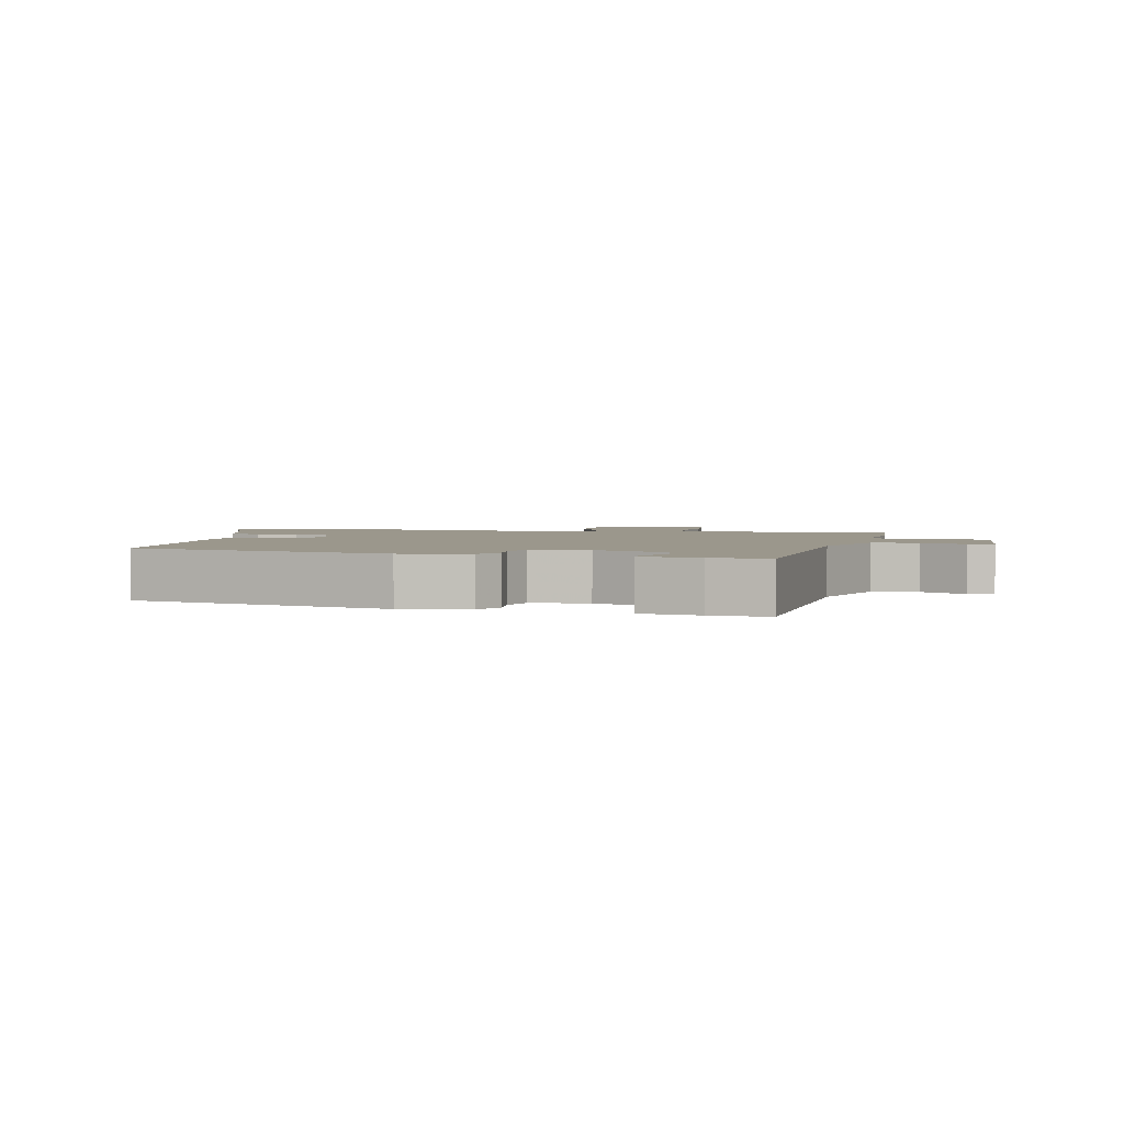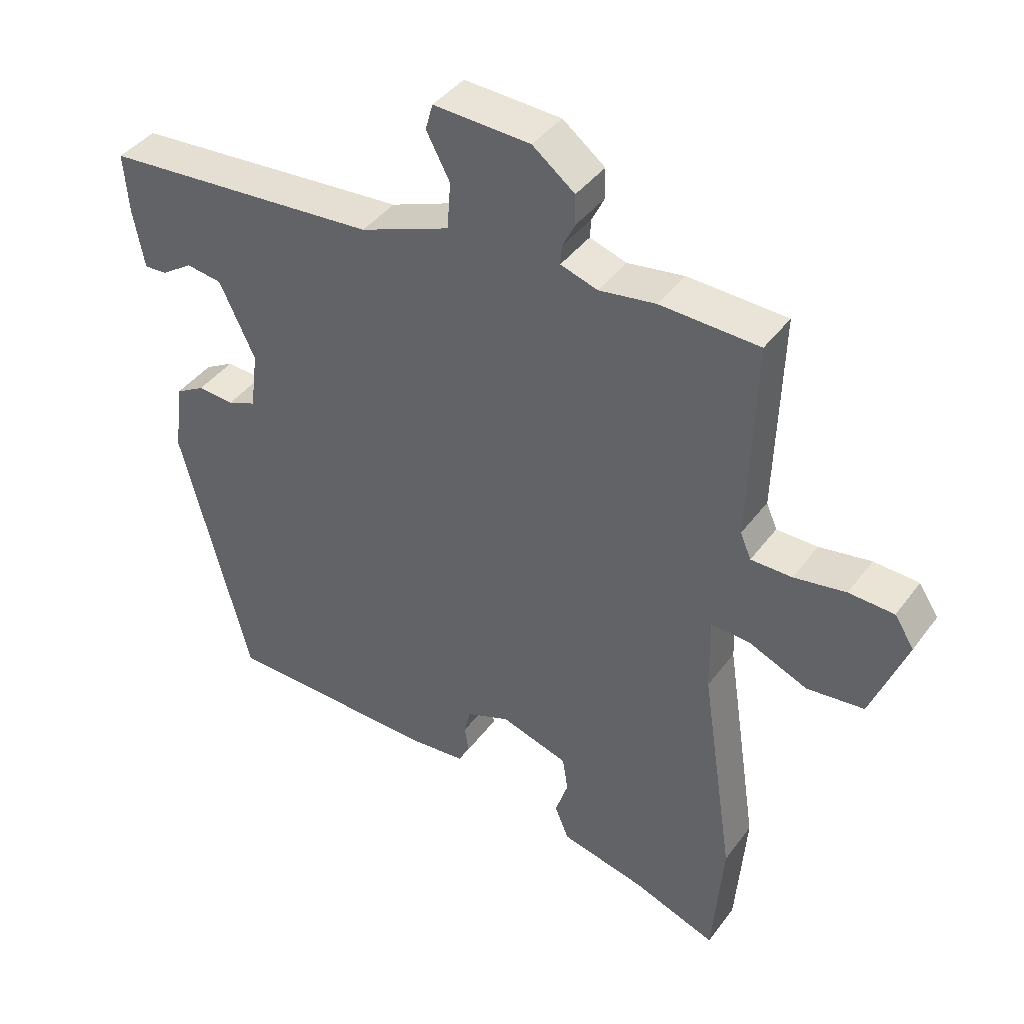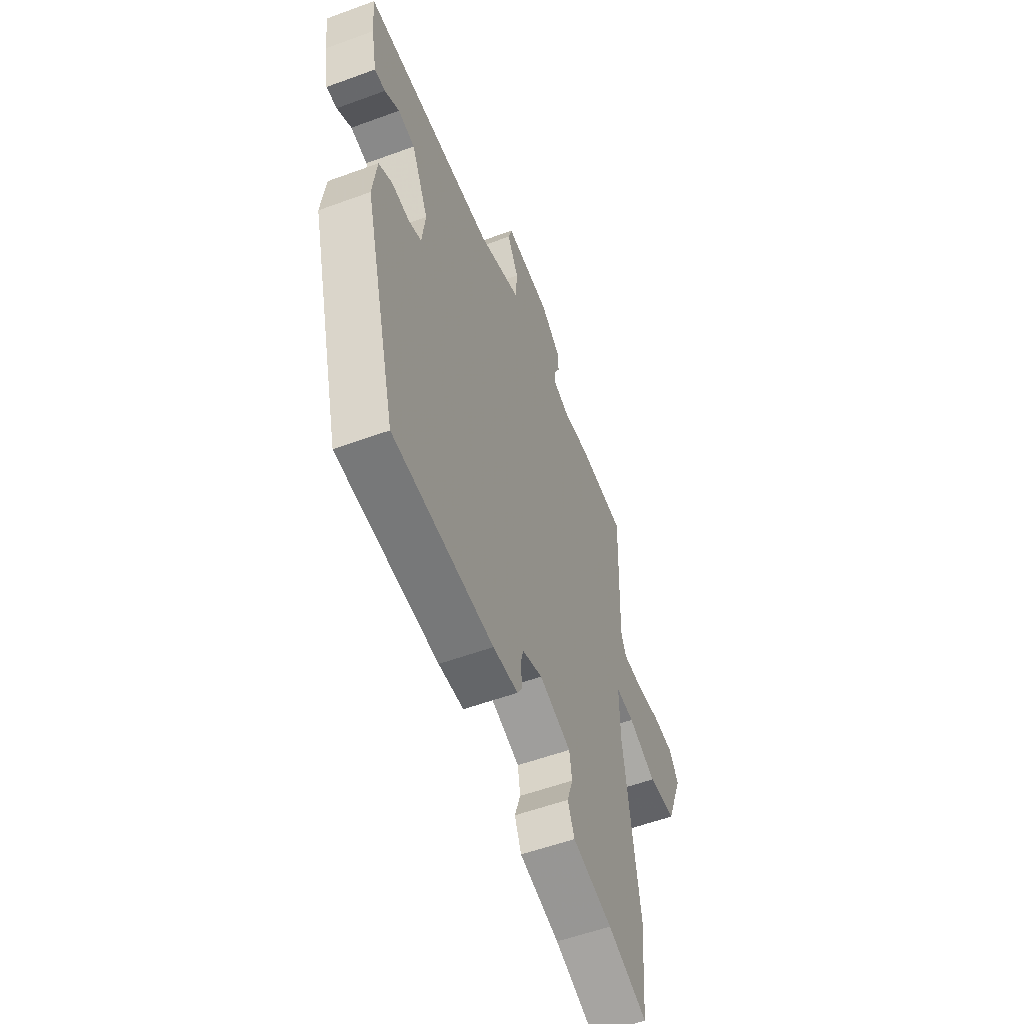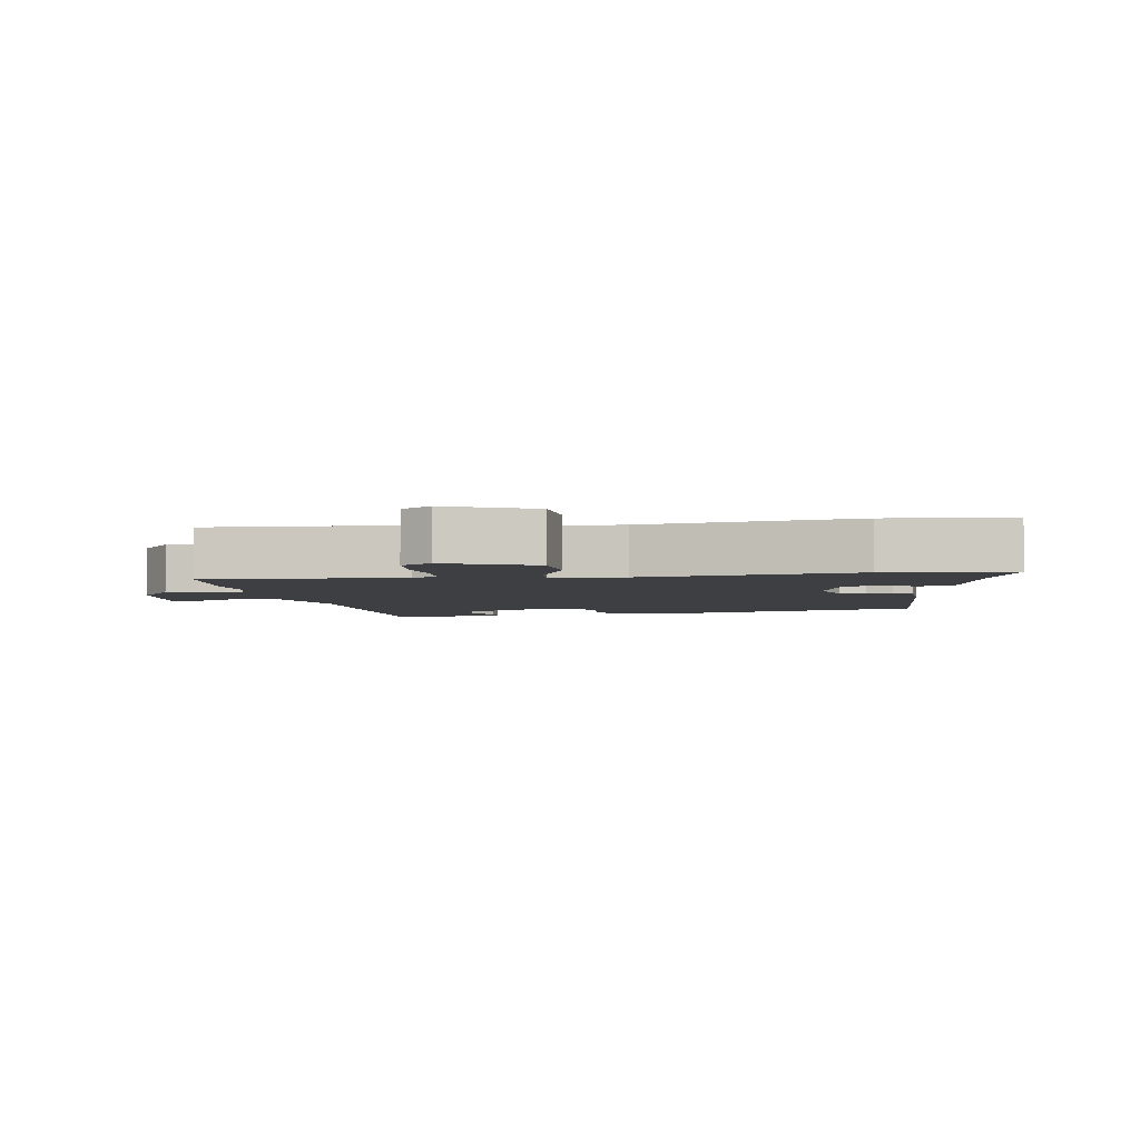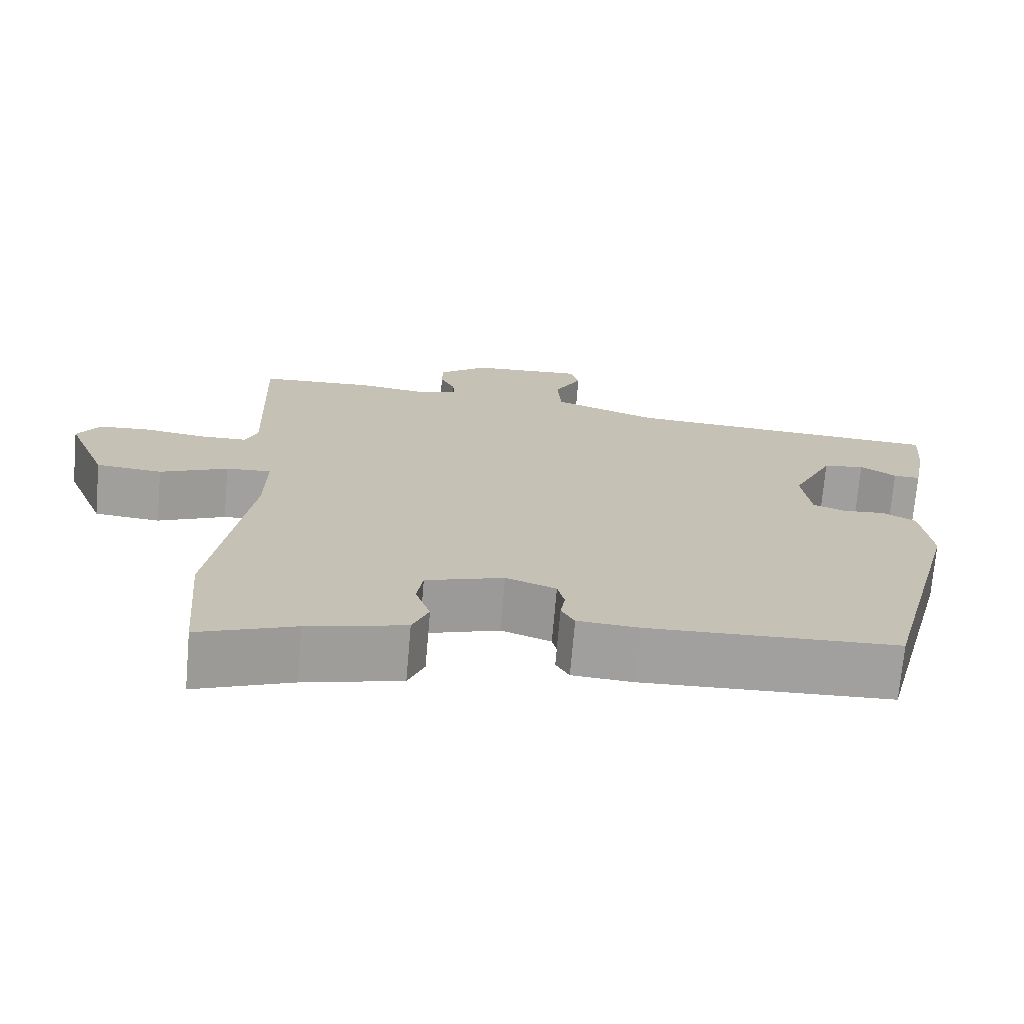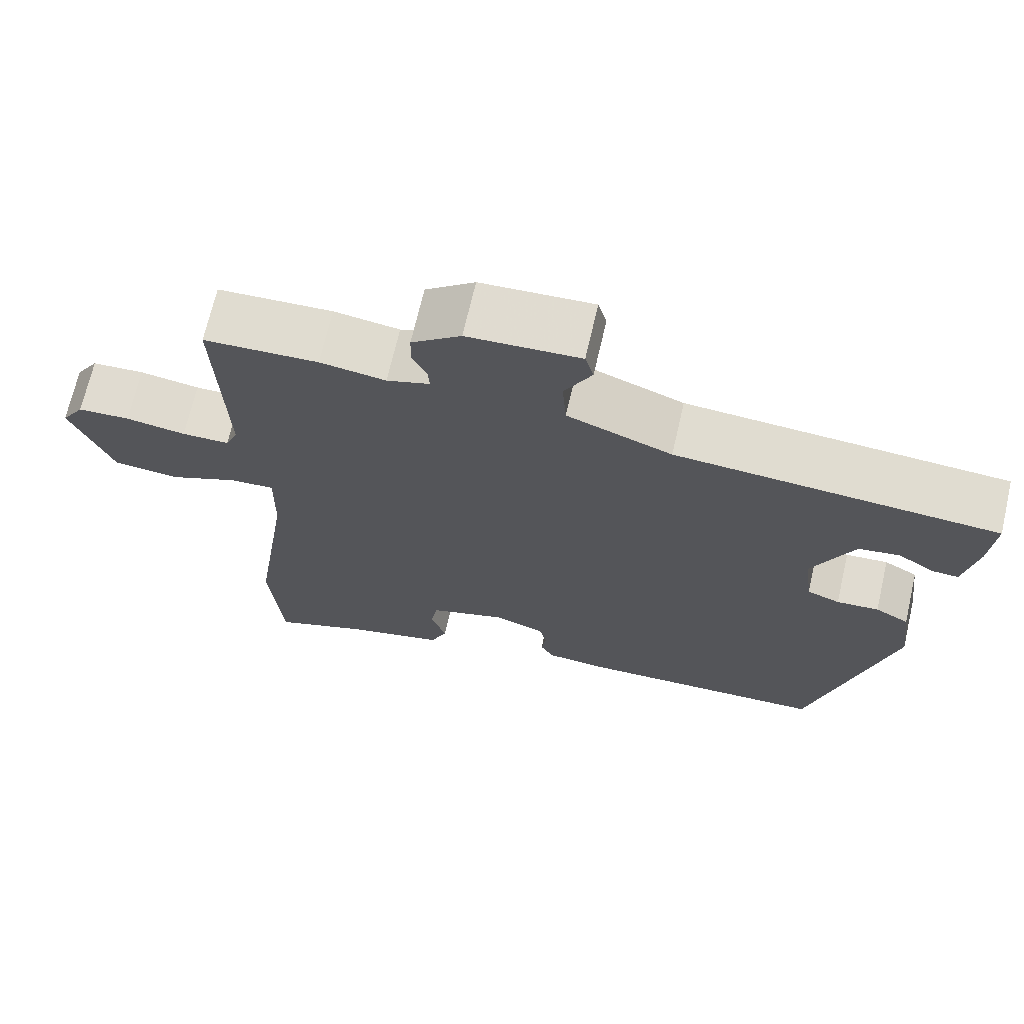
<metadata>
{"format":"obj","ext":"obj","renderer":"f3d","projection":"perspective","resolution":1024,"background":"white","views":[{"elev":2.6,"azim":-78.8,"up":"+Y"},{"elev":40.5,"azim":32.8,"up":"+Z"},{"elev":-55.6,"azim":-68.9,"up":"+Z"},{"elev":-4.1,"azim":97.8,"up":"+Y"},{"elev":-71.8,"azim":175.1,"up":"+Z"},{"elev":69.3,"azim":-167.0,"up":"+Z"}]}
</metadata>
<code>
v 0.354 0.07 0.507
v 0.501 0.07 0.5
v 0.491 0.07 0.203
v 0.507 0.07 0.165
v 0.568 0.07 0.164
v 0.645 0.07 0.176
v 0.712 0.07 0.172
v 0.741 0.07 0.127
v 0.688 0.07 -0.007
v 0.603 0.07 -0.015
v 0.516 0.07 0.023
v 0.458 0.07 0.027
v 0.46 0.07 -0.084
v 0.508 0.07 -0.406
v 0.492 0.07 -0.597
v 0.368 0.07 -0.55
v 0.243 0.07 -0.519
v 0.222 0.07 -0.469
v 0.241 0.07 -0.412
v 0.233 0.07 -0.361
v 0.133 0.07 -0.329
v 0.069 0.07 -0.353
v 0.06 0.07 -0.391
v 0.066 0.07 -0.43
v 0.049 0.07 -0.46
v -0.03 0.07 -0.466
v -0.348 0.07 -0.455
v -0.451 0.07 -0.062
v -0.438 0.07 0.041
v -0.395 0.07 0.065
v -0.341 0.07 0.061
v -0.299 0.07 0.077
v -0.288 0.07 0.163
v -0.341 0.07 0.274
v -0.394 0.07 0.282
v -0.44 0.07 0.252
v -0.474 0.07 0.25
v -0.491 0.07 0.339
v -0.498 0.07 0.426
v -0.087 0.07 0.454
v 0.047 0.07 0.505
v 0.052 0.07 0.575
v 0.017 0.07 0.641
v 0.028 0.07 0.68
v 0.172 0.07 0.672
v 0.235 0.07 0.623
v 0.236 0.07 0.579
v 0.217 0.07 0.541
v 0.215 0.07 0.513
v 0.27 0.07 0.495
v 0.354 0 0.507
v 0.501 0 0.5
v 0.491 0 0.203
v 0.507 0 0.165
v 0.568 0 0.164
v 0.645 0 0.176
v 0.712 0 0.172
v 0.741 0 0.127
v 0.688 0 -0.007
v 0.603 0 -0.015
v 0.516 0 0.023
v 0.458 0 0.027
v 0.46 0 -0.084
v 0.508 0 -0.406
v 0.492 0 -0.597
v 0.368 0 -0.55
v 0.243 0 -0.519
v 0.222 0 -0.469
v 0.241 0 -0.412
v 0.233 0 -0.361
v 0.133 0 -0.329
v 0.069 0 -0.353
v 0.06 0 -0.391
v 0.066 0 -0.43
v 0.049 0 -0.46
v -0.03 0 -0.466
v -0.348 0 -0.455
v -0.451 0 -0.062
v -0.438 0 0.041
v -0.395 0 0.065
v -0.341 0 0.061
v -0.299 0 0.077
v -0.288 0 0.163
v -0.341 0 0.274
v -0.394 0 0.282
v -0.44 0 0.252
v -0.474 0 0.25
v -0.491 0 0.339
v -0.498 0 0.426
v -0.087 0 0.454
v 0.047 0 0.505
v 0.052 0 0.575
v 0.017 0 0.641
v 0.028 0 0.68
v 0.172 0 0.672
v 0.235 0 0.623
v 0.236 0 0.579
v 0.217 0 0.541
v 0.215 0 0.513
v 0.27 0 0.495
f 46 47 48
f 45 46 48
f 44 45 48
f 43 44 48
f 42 43 48
f 41 42 48 49
f 40 41 49 50
f 37 38 39
f 36 37 39
f 35 36 39
f 34 35 39 40
f 33 34 40 50
f 29 30 31
f 28 29 31
f 27 28 31
f 26 27 31
f 25 26 31
f 24 25 31
f 23 24 31
f 22 23 31 32
f 1 2 3
f 50 1 3
f 33 50 3
f 32 33 3
f 22 32 3
f 21 22 3
f 16 17 18 19
f 16 19 20
f 15 16 20
f 14 15 20
f 13 14 20
f 9 10 11
f 8 9 11
f 7 8 11
f 6 7 11
f 5 6 11
f 4 5 11 12
f 3 4 12
f 21 3 12
f 12 13 20 21
f 98 97 96
f 98 96 95
f 98 95 94
f 98 94 93
f 98 93 92
f 99 98 92 91
f 100 99 91 90
f 89 88 87
f 89 87 86
f 89 86 85
f 90 89 85 84
f 100 90 84 83
f 81 80 79
f 81 79 78
f 81 78 77
f 81 77 76
f 81 76 75
f 81 75 74
f 81 74 73
f 82 81 73 72
f 53 52 51
f 53 51 100
f 53 100 83
f 53 83 82
f 53 82 72
f 53 72 71
f 69 68 67 66
f 70 69 66
f 70 66 65
f 70 65 64
f 70 64 63
f 61 60 59
f 61 59 58
f 61 58 57
f 61 57 56
f 61 56 55
f 62 61 55 54
f 62 54 53
f 62 53 71
f 71 70 63 62
f 1 51 52 2
f 2 52 53 3
f 3 53 54 4
f 4 54 55 5
f 5 55 56 6
f 6 56 57 7
f 7 57 58 8
f 8 58 59 9
f 9 59 60 10
f 10 60 61 11
f 11 61 62 12
f 12 62 63 13
f 13 63 64 14
f 14 64 65 15
f 15 65 66 16
f 16 66 67 17
f 17 67 68 18
f 18 68 69 19
f 19 69 70 20
f 20 70 71 21
f 21 71 72 22
f 22 72 73 23
f 23 73 74 24
f 24 74 75 25
f 25 75 76 26
f 26 76 77 27
f 27 77 78 28
f 28 78 79 29
f 29 79 80 30
f 30 80 81 31
f 31 81 82 32
f 32 82 83 33
f 33 83 84 34
f 34 84 85 35
f 35 85 86 36
f 36 86 87 37
f 37 87 88 38
f 38 88 89 39
f 39 89 90 40
f 40 90 91 41
f 41 91 92 42
f 42 92 93 43
f 43 93 94 44
f 44 94 95 45
f 45 95 96 46
f 46 96 97 47
f 47 97 98 48
f 48 98 99 49
f 49 99 100 50
f 50 100 51 1

</code>
